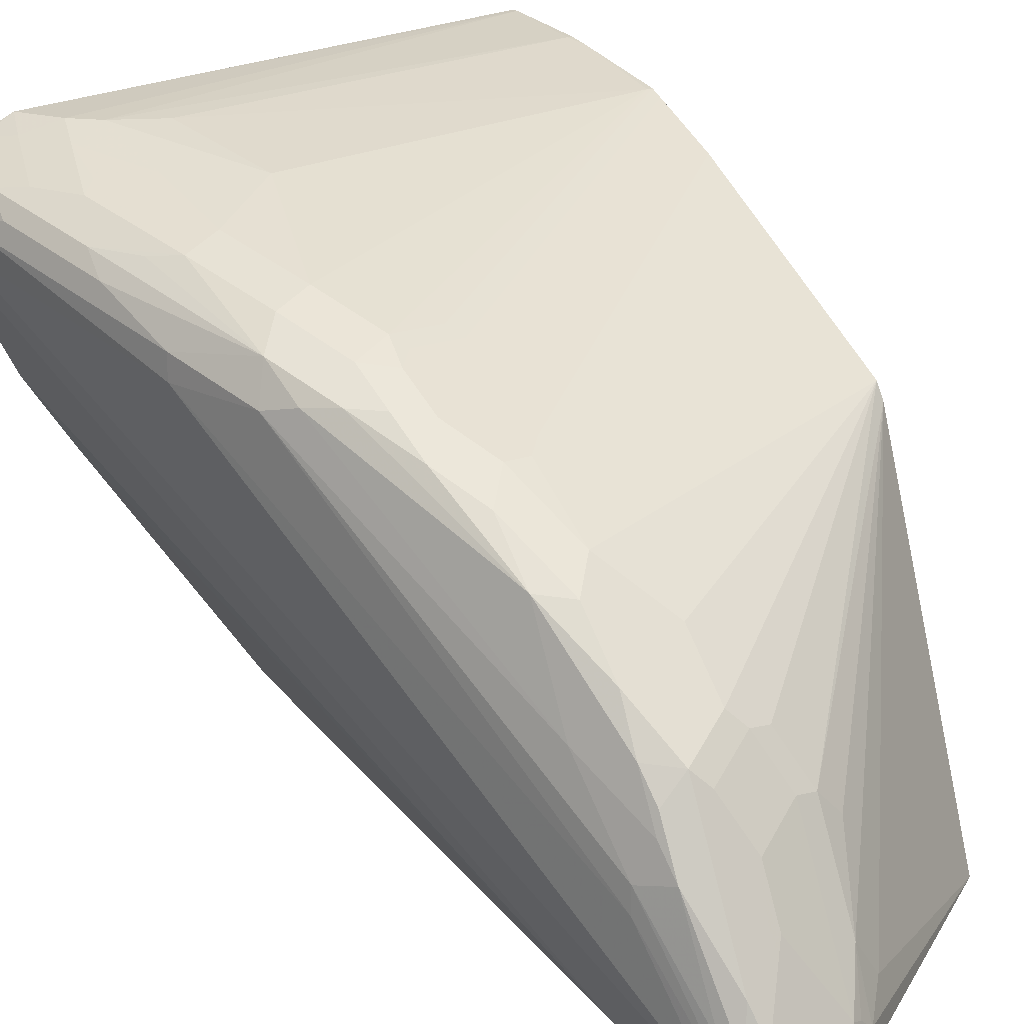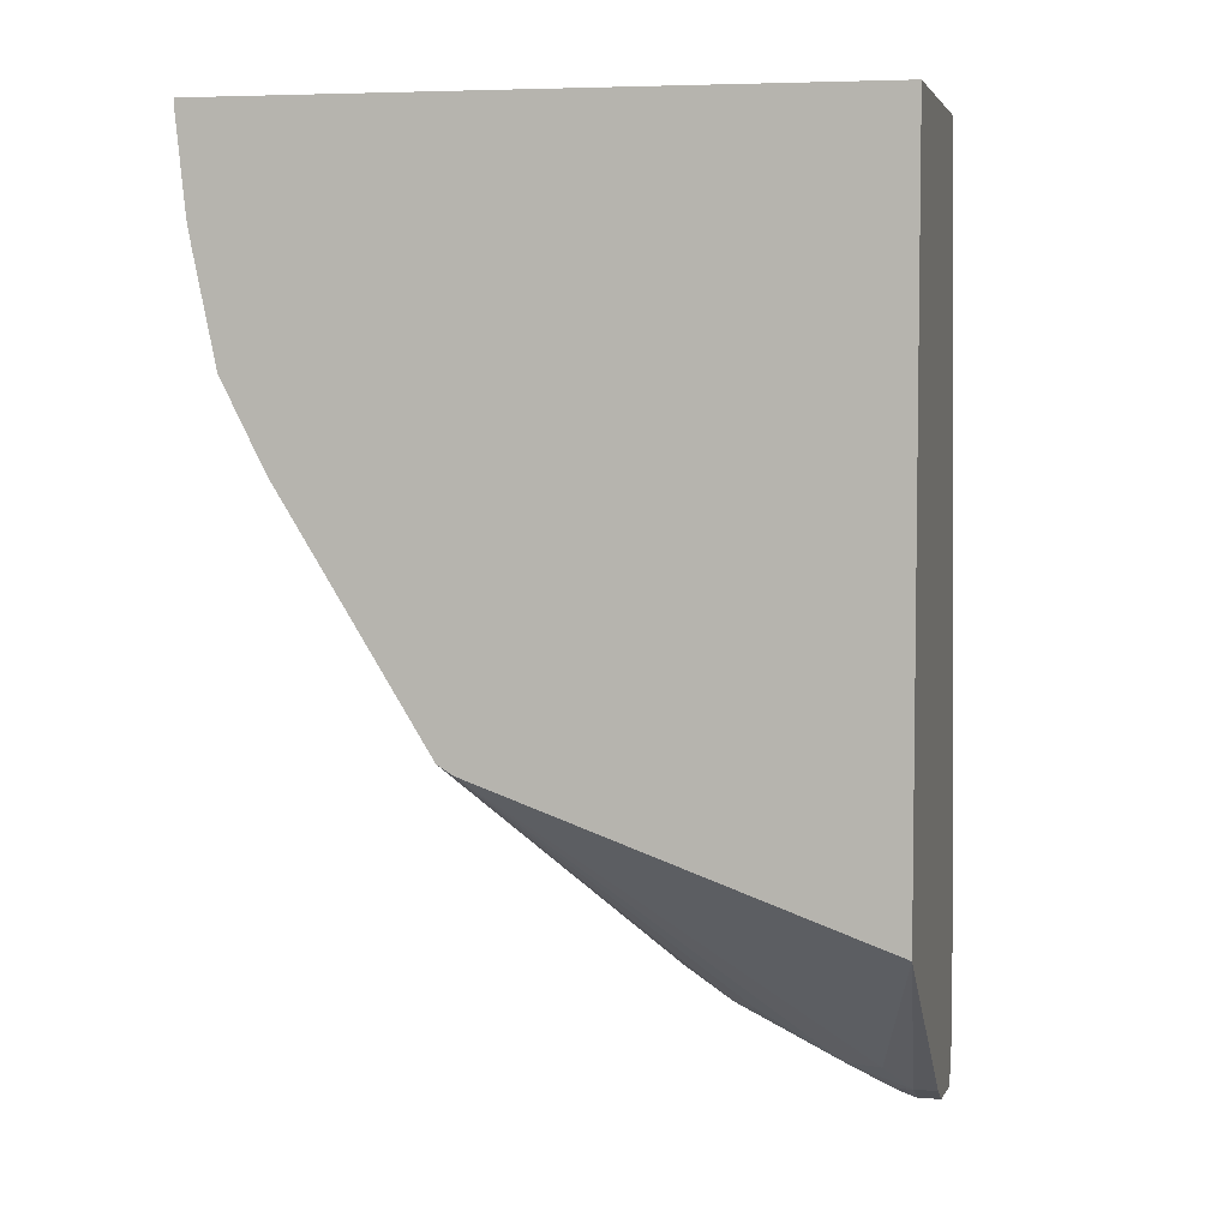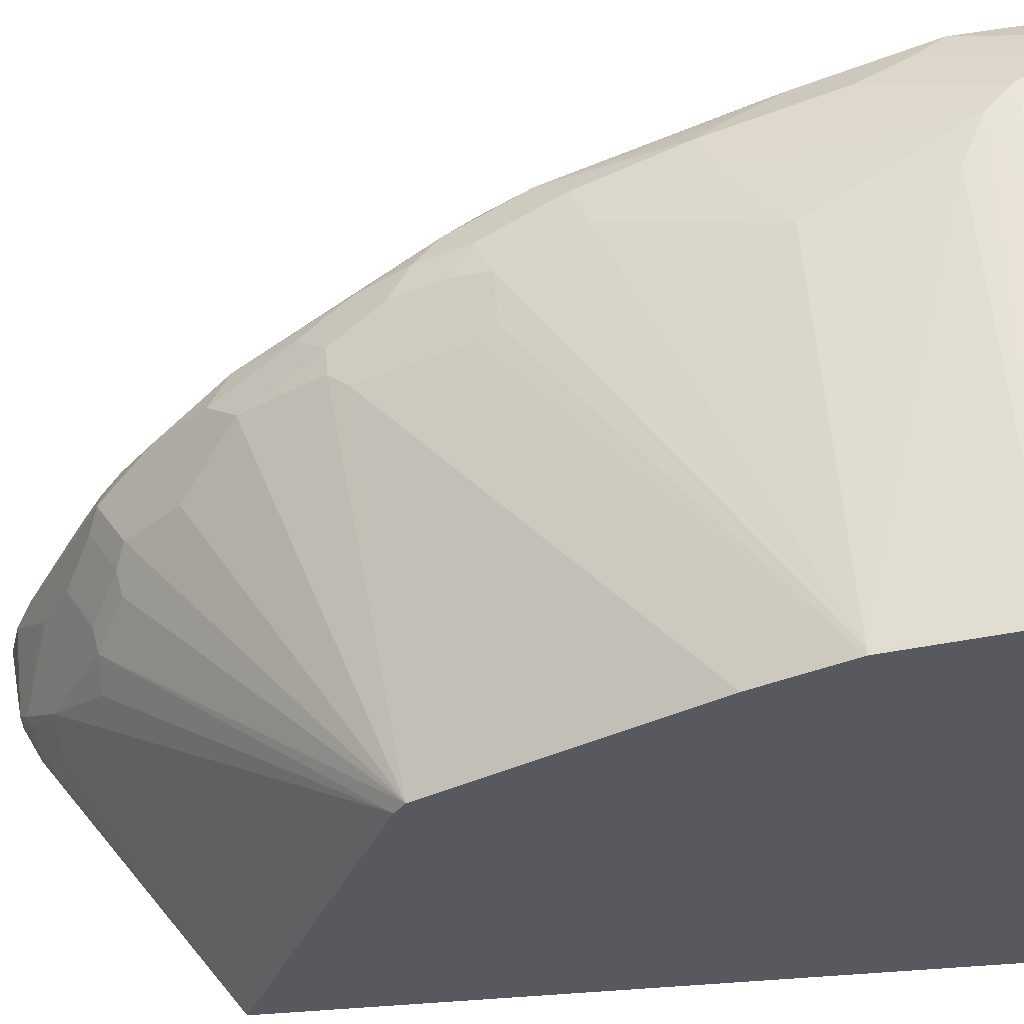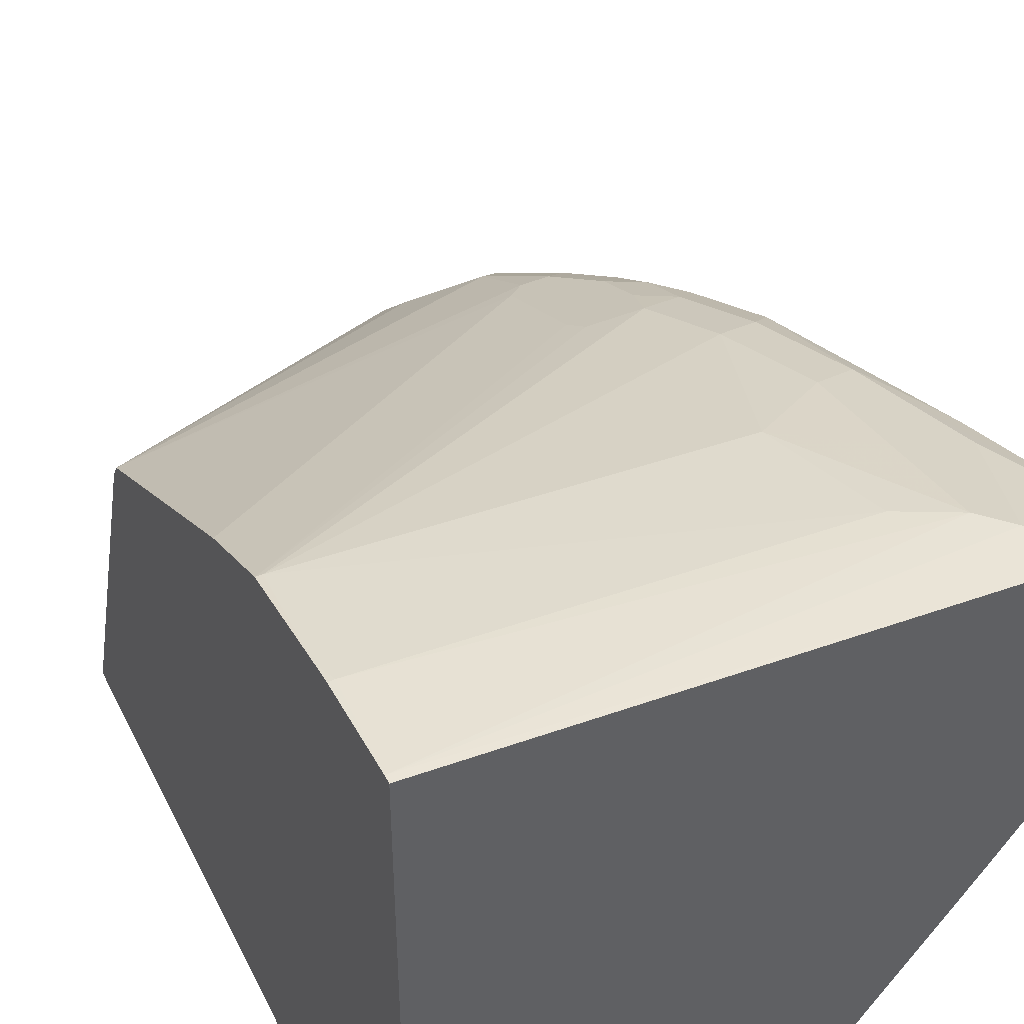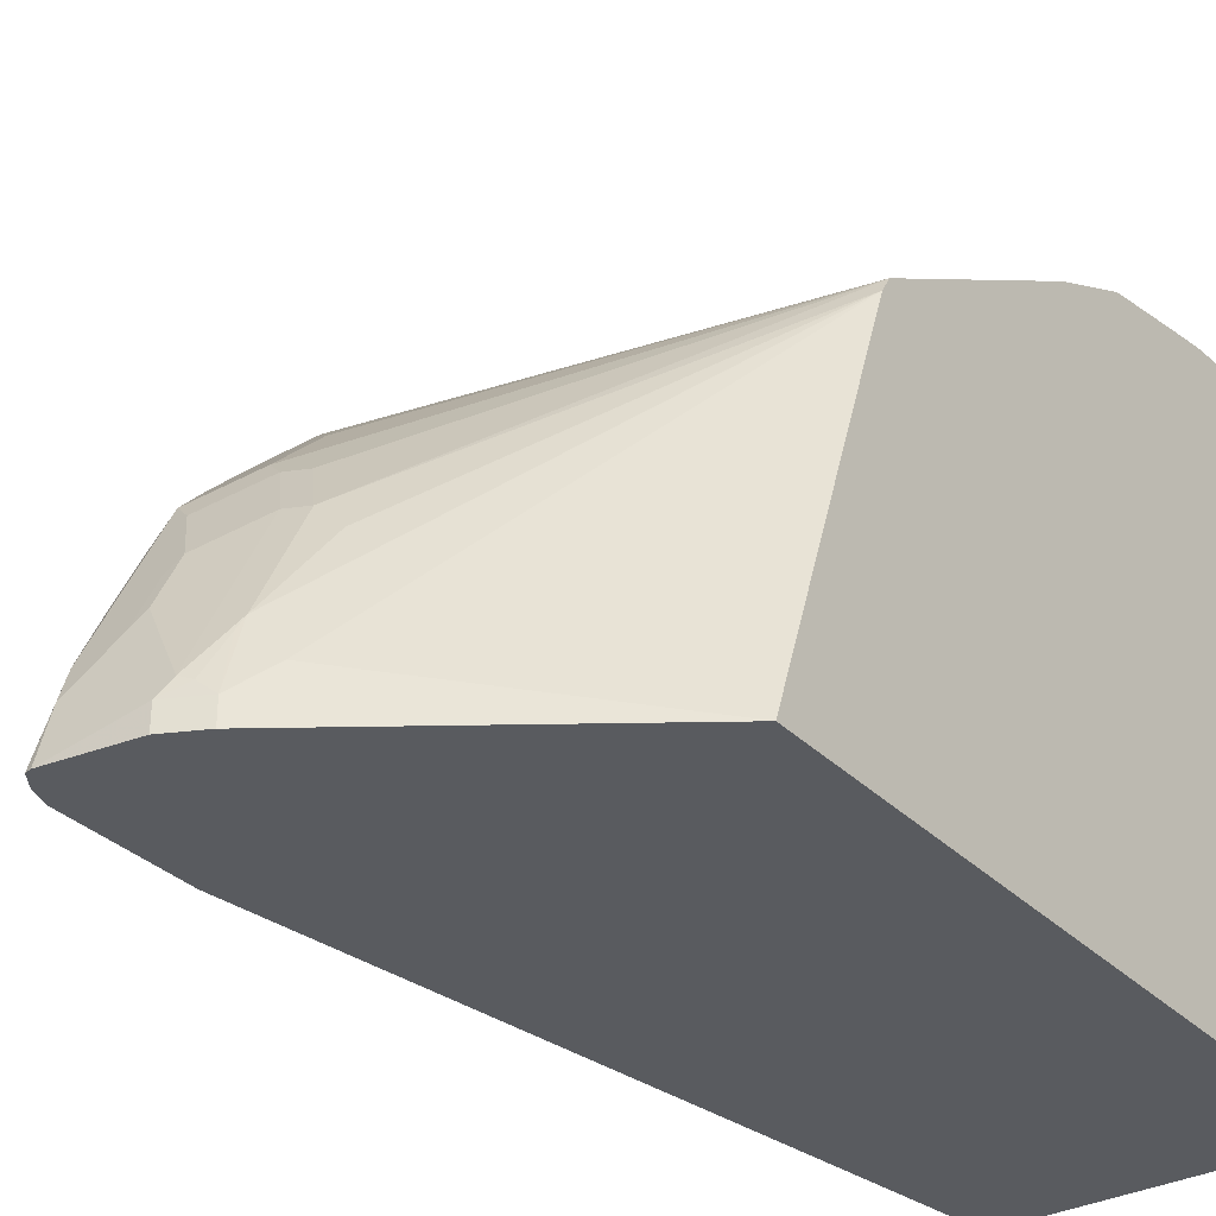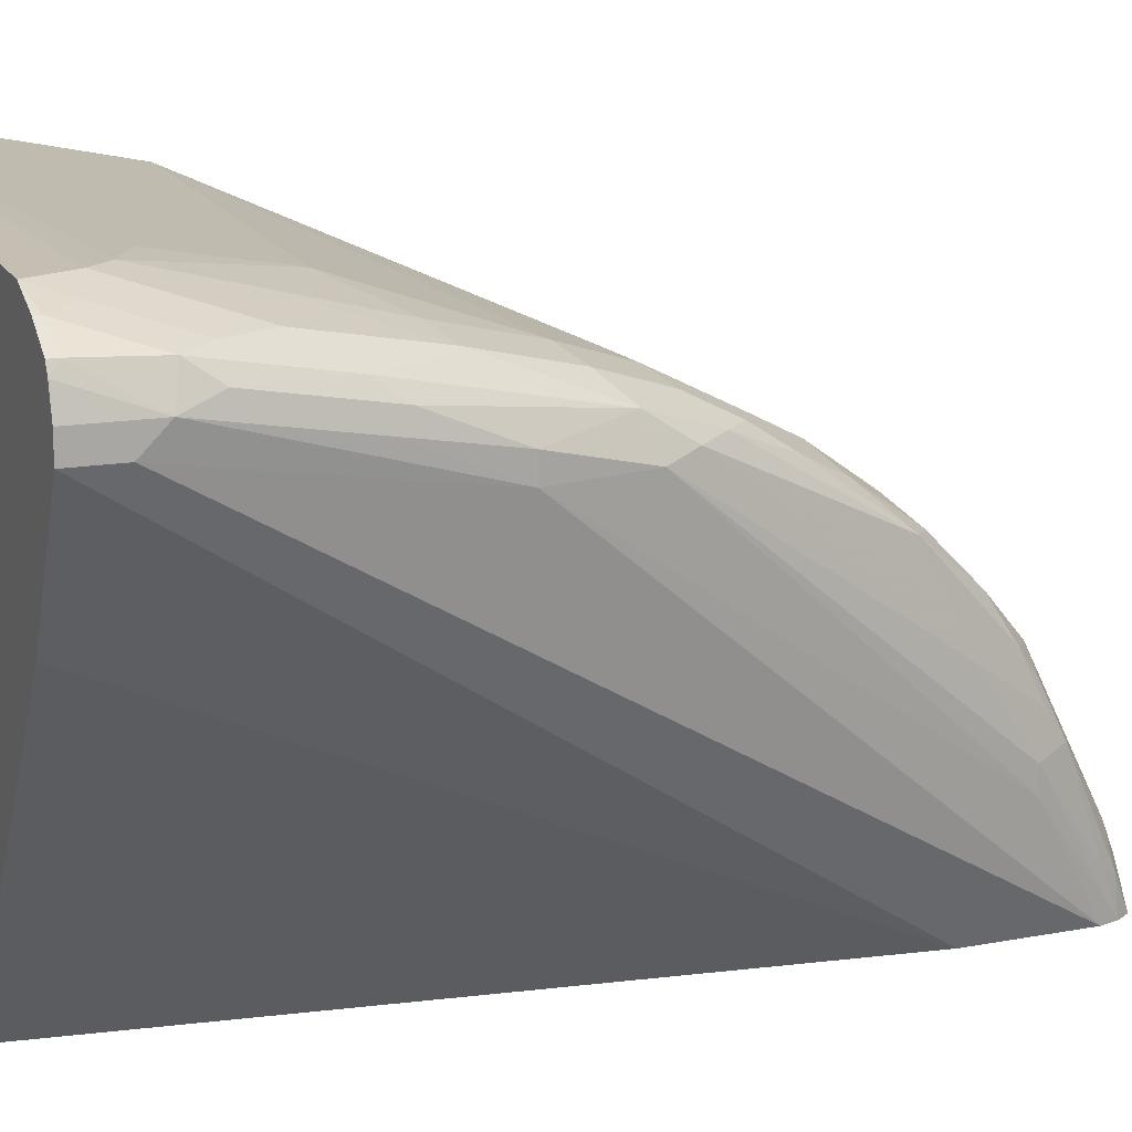
<metadata>
{"format":"obj","ext":"obj","renderer":"f3d","projection":"perspective","resolution":1024,"background":"white","views":[{"elev":20.3,"azim":-33.2,"up":"+Z"},{"elev":5.3,"azim":102.3,"up":"+Y"},{"elev":59.0,"azim":85.9,"up":"+Z"},{"elev":45.7,"azim":154.7,"up":"+Z"},{"elev":-32.2,"azim":36.4,"up":"+Z"},{"elev":14.2,"azim":-112.6,"up":"+Z"}]}
</metadata>
<code>
v 0.00397 -0.09102 0.7352
v 0.00397 -0.08621 0.7352
v -0.3388 -0.08621 0.7117
v -0.3221 -0.1187 0.712
v -0.3051 -0.1357 0.712
v -1.06e-06 -0.1526 0.729
v 0.00397 -0.1526 0.729
v 0.00397 -0.08621 0.3243
v -0.3574 -0.08621 0.7029
v -0.3617 -0.09044 0.7007
v -0.3475 -0.1102 0.7036
v -0.3306 -0.1441 0.7036
v -0.2713 -0.1526 0.712
v -0.3051 -0.2035 0.6951
v -0.2543 -0.2374 0.6951
v 0.00397 -0.1669 0.7264
v -0.1876 -0.08621 0.3243
v 0.00397 -0.5499 0.3243
v -0.3617 -0.08621 0.7007
v -0.3815 -0.09325 0.6866
v -0.3786 -0.1413 0.6838
v -0.356 -0.1357 0.6951
v -0.3645 -0.1611 0.6866
v -0.3475 -0.195 0.6866
v -0.339 -0.1696 0.6951
v -0.3362 -0.1837 0.6923
v -1.06e-06 -0.2374 0.712
v -0.3306 -0.2798 0.6697
v -0.3051 -0.2713 0.6781
v -0.2882 -0.3391 0.6612
v 0.00397 -0.2374 0.712
v -0.2543 -0.5764 0.3243
v -0.3108 -0.08621 0.503
v 0.00397 -0.4585 0.5772
v -0.1469 -0.6499 0.356
v -0.1639 -0.6668 0.3391
v -0.1639 -0.6668 0.3243
v -0.3815 -0.08621 0.6866
v -0.385 -0.08621 0.6795
v -0.3899 -0.1357 0.6612
v -0.3815 -0.1611 0.6697
v -0.3617 -0.2261 0.6668
v -0.3617 -0.1752 0.6838
v -0.2713 -0.3899 0.6442
v -0.3136 -0.3476 0.6527
v -0.3447 -0.26 0.6668
v -0.3306 -0.3645 0.6358
v -0.2967 -0.3984 0.6358
v -0.2373 -0.3899 0.6442
v -0.2317 -0.4012 0.6386
v 0.00397 -0.2453 0.7081
v -0.2543 -0.6612 0.3243
v -0.3899 -0.08621 0.6442
v -0.3508 -0.08621 0.566
v -0.3504 -0.08621 0.5651
v -0.3447 -0.08621 0.5538
v 0.00397 -0.4521 0.5877
v -0.1653 -0.6188 0.4493
v -0.1484 -0.6188 0.4323
v -0.1653 -0.6527 0.3815
v -0.1674 -0.6569 0.373
v -0.1717 -0.6654 0.356
v -0.1738 -0.6696 0.3476
v -0.1865 -0.6781 0.3391
v -0.1865 -0.6781 0.3243
v -0.3899 -0.08621 0.6612
v -0.3899 -0.1187 0.6442
v -0.356 -0.3052 0.6103
v -0.3702 -0.2345 0.6414
v -0.3645 -0.2459 0.6527
v -0.2769 -0.4125 0.6329
v -0.2656 -0.4012 0.6386
v -0.3136 -0.3815 0.6358
v -0.339 -0.373 0.6103
v -0.3277 -0.3956 0.616
v -0.3136 -0.4154 0.6188
v -0.356 -0.3052 0.6273
v -0.2967 -0.4323 0.6188
v -0.2769 -0.4464 0.616
v -0.2317 -0.469 0.6047
v 0.00397 -0.2939 0.6838
v -0.2505 -0.6743 0.3243
v -0.2713 -0.6103 0.4069
v -0.243 -0.4803 0.599
v -0.243 -0.5312 0.5651
v -0.2091 -0.5651 0.5312
v -0.2091 -0.599 0.4973
v -0.1823 -0.6018 0.4832
v -0.1978 -0.6046 0.486
v -0.1809 -0.6216 0.4521
v -0.1809 -0.6724 0.3504
v -0.2373 -0.6781 0.356
v -0.2395 -0.6855 0.3243
v -0.2147 -0.6555 0.4013
v -0.2204 -0.6612 0.3899
v -0.2486 -0.469 0.6047
v -0.2713 -0.6103 0.4239
v -0.2797 -0.5679 0.4832
v -0.2797 -0.5509 0.5171
v -0.2797 -0.534 0.551
v -0.2938 -0.4633 0.599
v -0.2797 -0.4662 0.6018
v -0.2599 -0.4803 0.599
v -0.2465 -0.6803 0.3243
v -0.2486 -0.6724 0.3504
v -0.2543 -0.6612 0.356
v -0.2769 -0.4973 0.5821
v -0.2599 -0.5481 0.5482
v -0.243 -0.599 0.4973
v -0.243 -0.6159 0.4804
v -0.2317 -0.6216 0.4691
v -0.2147 -0.6385 0.4352
v -0.243 -0.6668 0.3786
v -0.2437 -0.6845 0.3243
v -0.2373 -0.6273 0.4578
v -0.2204 -0.6442 0.4239
v -0.2599 -0.6329 0.4295
v -0.2628 -0.6188 0.4493
v -0.2628 -0.6018 0.4832
v -0.2599 -0.582 0.5143
v -0.2599 -0.6159 0.4634
f 64 92 93
f 63 91 64
f 62 91 63
f 61 91 62
f 58 91 60
f 58 60 59
f 58 90 91
f 58 89 90
f 58 88 89
f 64 93 65
f 60 91 61
f 64 91 94
f 71 79 96
f 64 95 92
f 68 77 69
f 68 83 74
f 68 74 77
f 69 77 70
f 71 96 72
f 74 83 97
f 74 97 98
f 74 98 75
f 75 98 99
f 75 99 100
f 75 100 76
f 64 94 95
f 57 81 80
f 42 47 46
f 57 87 88
f 76 101 78
f 44 48 71
f 44 71 72
f 44 72 50
f 44 50 49
f 45 47 73
f 45 73 48
f 47 74 75
f 47 75 76
f 47 76 78
f 47 78 73
f 47 70 77
f 47 77 74
f 48 73 78
f 48 78 79
f 48 79 71
f 50 72 96
f 50 96 80
f 50 80 51
f 51 80 81
f 52 82 83
f 52 83 68
f 52 68 67
f 57 80 84
f 57 84 85
f 57 85 86
f 57 86 87
f 57 88 58
f 76 100 101
f 92 95 116
f 78 107 102
f 94 116 95
f 97 106 117
f 97 117 118
f 97 118 98
f 98 118 119
f 98 119 99
f 99 119 100
f 100 119 120
f 100 120 108
f 100 108 107
f 100 107 101
f 102 107 103
f 94 112 116
f 104 114 105
f 105 117 106
f 105 114 113
f 109 120 110
f 110 121 117
f 110 117 113
f 110 115 112
f 110 112 111
f 110 120 119
f 110 119 121
f 112 115 116
f 117 121 119
f 42 70 47
f 105 113 117
f 117 119 118
f 92 110 113
f 92 116 115
f 78 102 79
f 79 102 103
f 79 103 96
f 80 96 103
f 80 103 84
f 82 104 105
f 82 105 106
f 82 106 97
f 82 97 83
f 84 103 85
f 85 107 108
f 85 108 120
f 92 115 110
f 85 120 109
f 85 87 86
f 85 103 107
f 87 109 110
f 87 110 111
f 87 111 89
f 87 89 88
f 89 111 112
f 89 112 90
f 90 112 94
f 90 94 91
f 92 113 114
f 92 114 93
f 85 109 87
f 41 70 42
f 78 101 107
f 40 69 41
f 4 12 5
f 5 13 6
f 5 12 14
f 5 14 15
f 5 15 13
f 6 13 16
f 6 16 7
f 8 18 37
f 8 37 65
f 8 65 93
f 8 93 114
f 8 114 104
f 4 11 12
f 8 104 82
f 8 52 32
f 8 32 17
f 9 19 10
f 10 19 38
f 10 38 20
f 10 20 21
f 10 21 11
f 11 21 22
f 11 22 12
f 12 22 23
f 12 23 24
f 12 24 25
f 8 82 52
f 12 25 26
f 3 11 4
f 2 9 3
f 41 69 70
f 1 2 3
f 1 3 4
f 1 4 5
f 1 5 6
f 1 6 7
f 1 7 16
f 1 16 31
f 1 31 51
f 1 51 81
f 1 81 57
f 1 57 34
f 3 10 11
f 1 34 18
f 1 8 2
f 2 8 17
f 2 17 33
f 2 33 56
f 2 56 55
f 2 55 54
f 2 54 53
f 2 53 66
f 2 66 39
f 2 39 38
f 2 38 19
f 2 19 9
f 1 18 8
f 12 26 14
f 3 9 10
f 13 27 16
f 30 45 48
f 30 48 44
f 31 49 50
f 31 50 51
f 32 52 67
f 32 67 53
f 32 53 54
f 32 54 55
f 32 55 56
f 32 56 33
f 34 57 58
f 34 59 60
f 28 47 45
f 34 60 35
f 36 60 61
f 36 61 62
f 36 62 63
f 36 63 64
f 36 64 65
f 36 65 37
f 39 66 40
f 40 66 53
f 40 53 67
f 40 67 68
f 40 68 69
f 13 15 27
f 35 60 36
f 28 46 47
f 34 58 59
f 28 43 42
f 14 28 29
f 28 42 46
f 14 29 15
f 14 26 28
f 15 29 30
f 15 30 27
f 16 27 31
f 17 32 33
f 18 34 35
f 18 36 37
f 20 38 39
f 20 39 40
f 20 40 21
f 21 40 41
f 18 35 36
f 28 30 29
f 21 41 42
f 28 45 30
f 27 49 31
f 27 44 49
f 24 28 26
f 24 43 28
f 27 30 44
f 23 43 24
f 21 23 22
f 21 43 23
f 21 42 43
f 24 26 25

</code>
